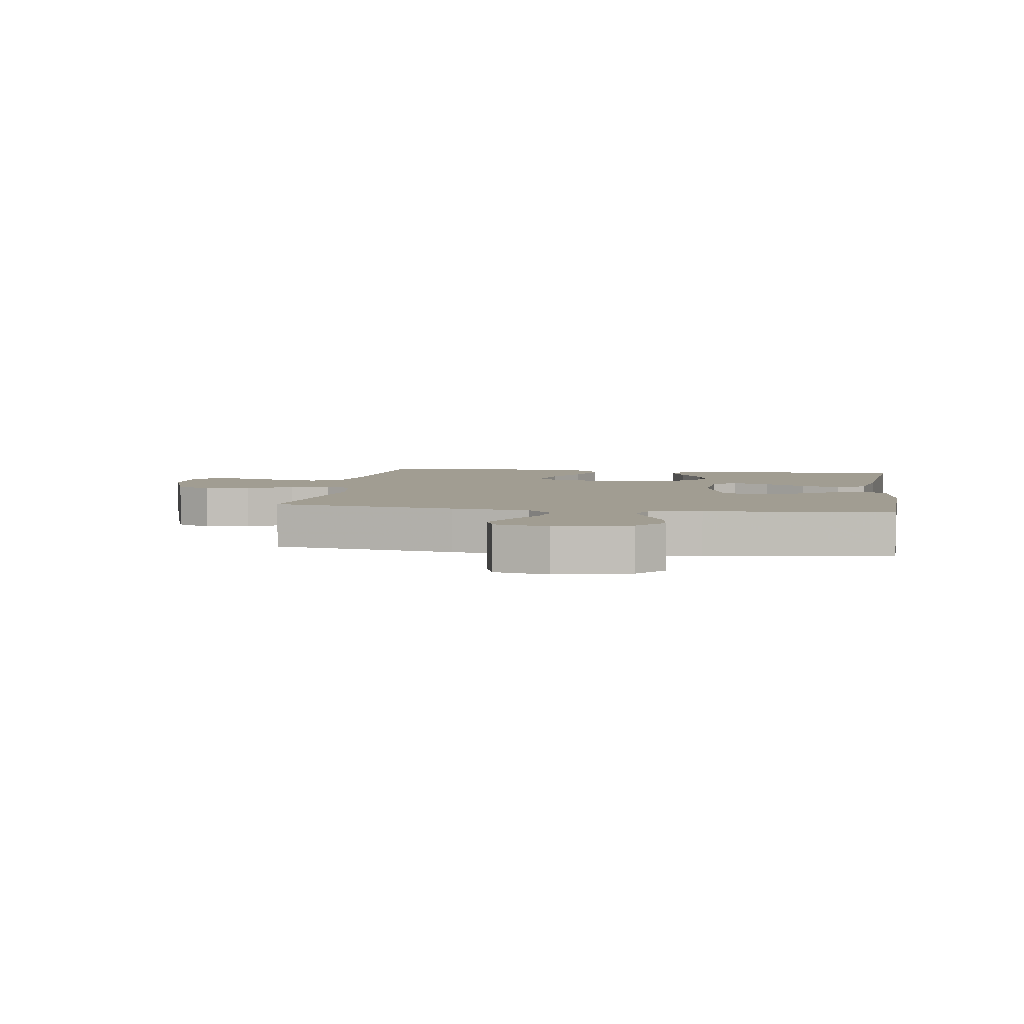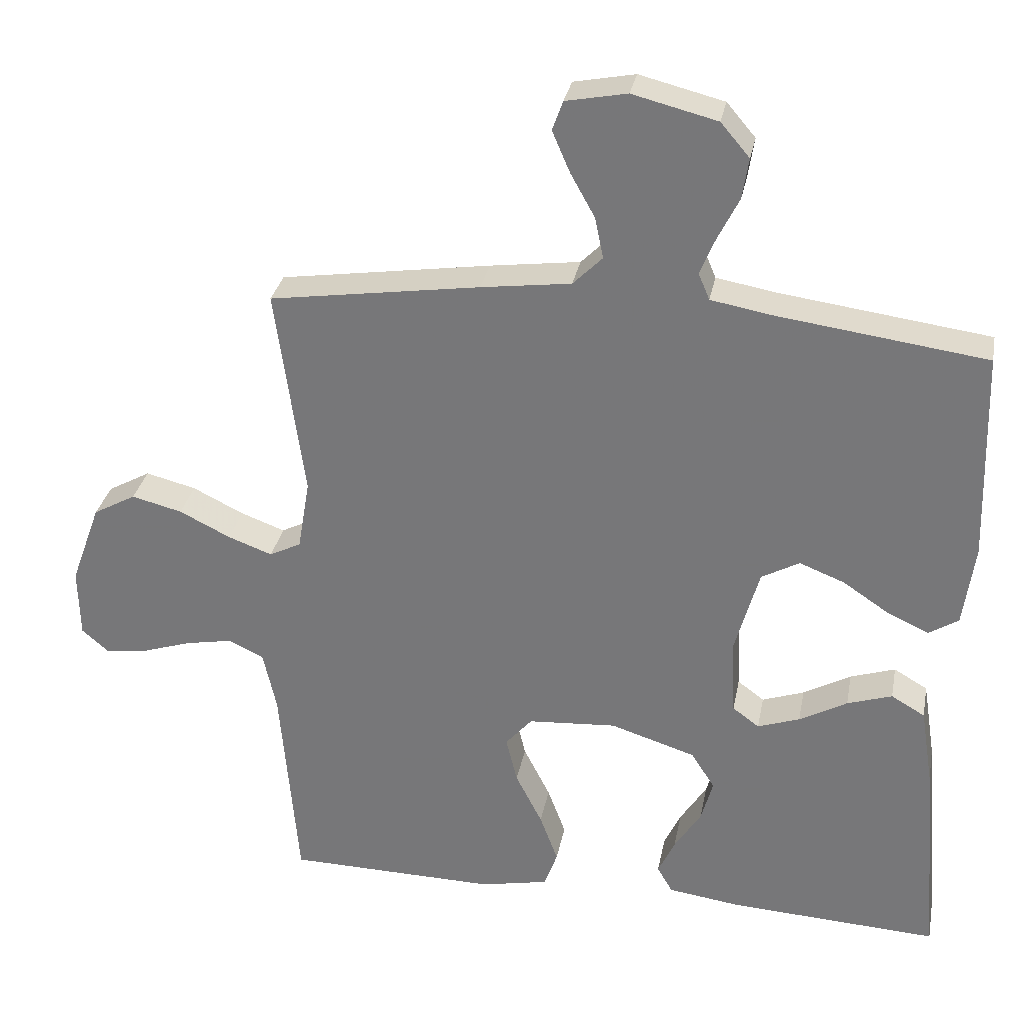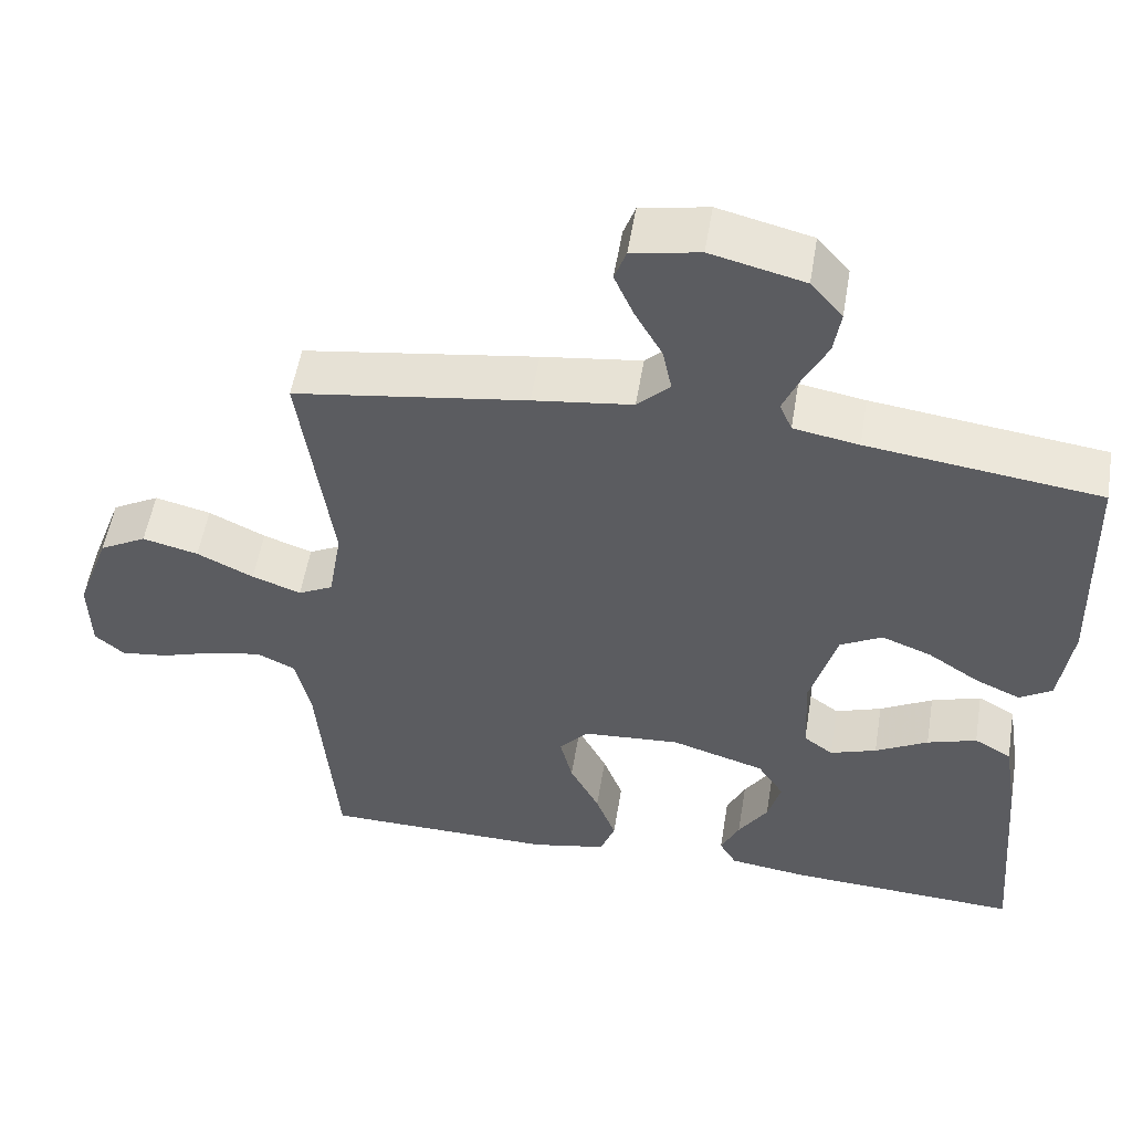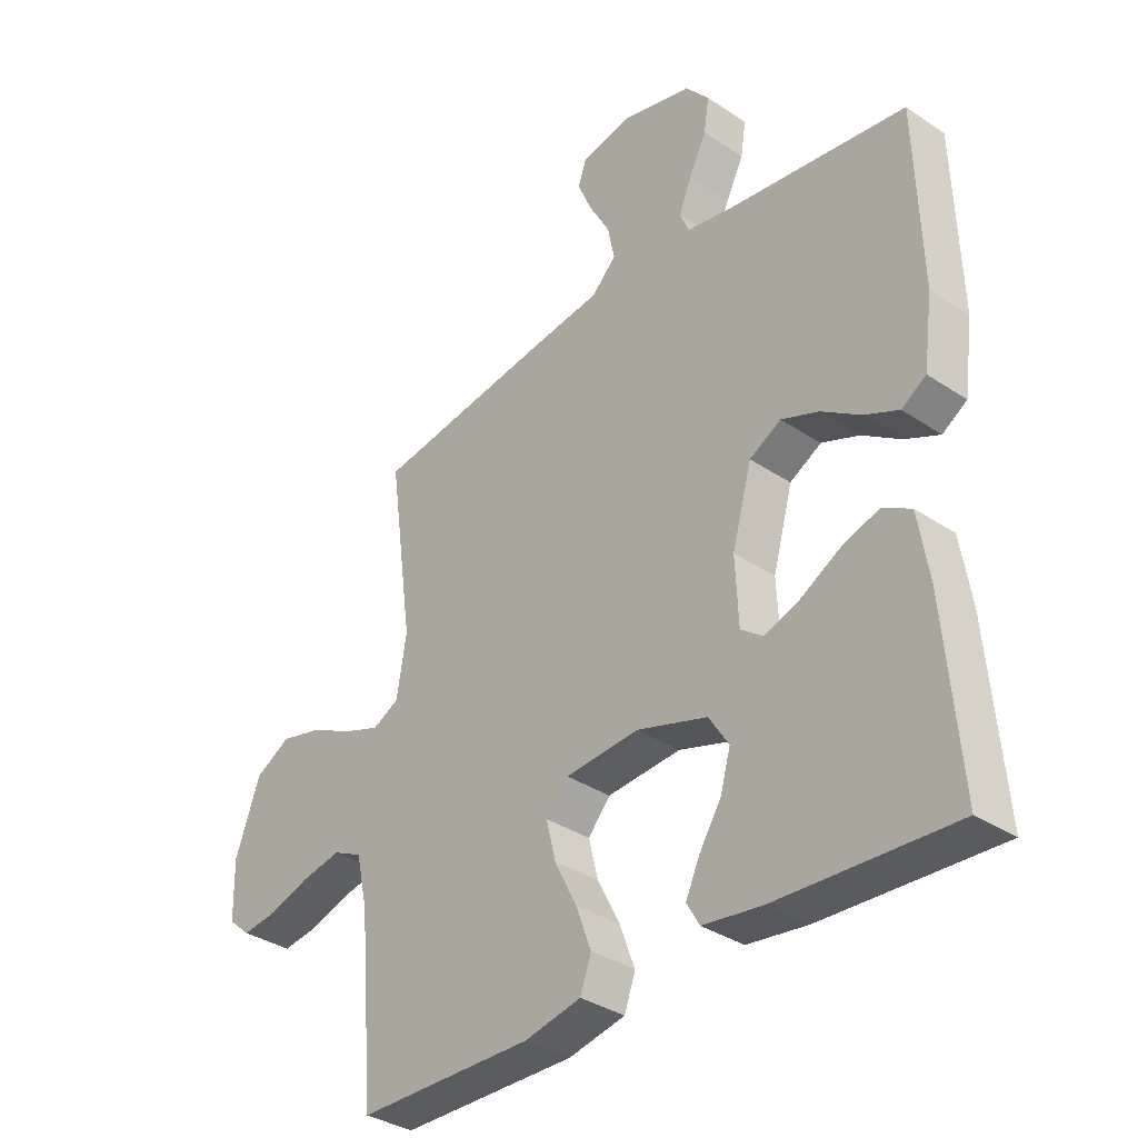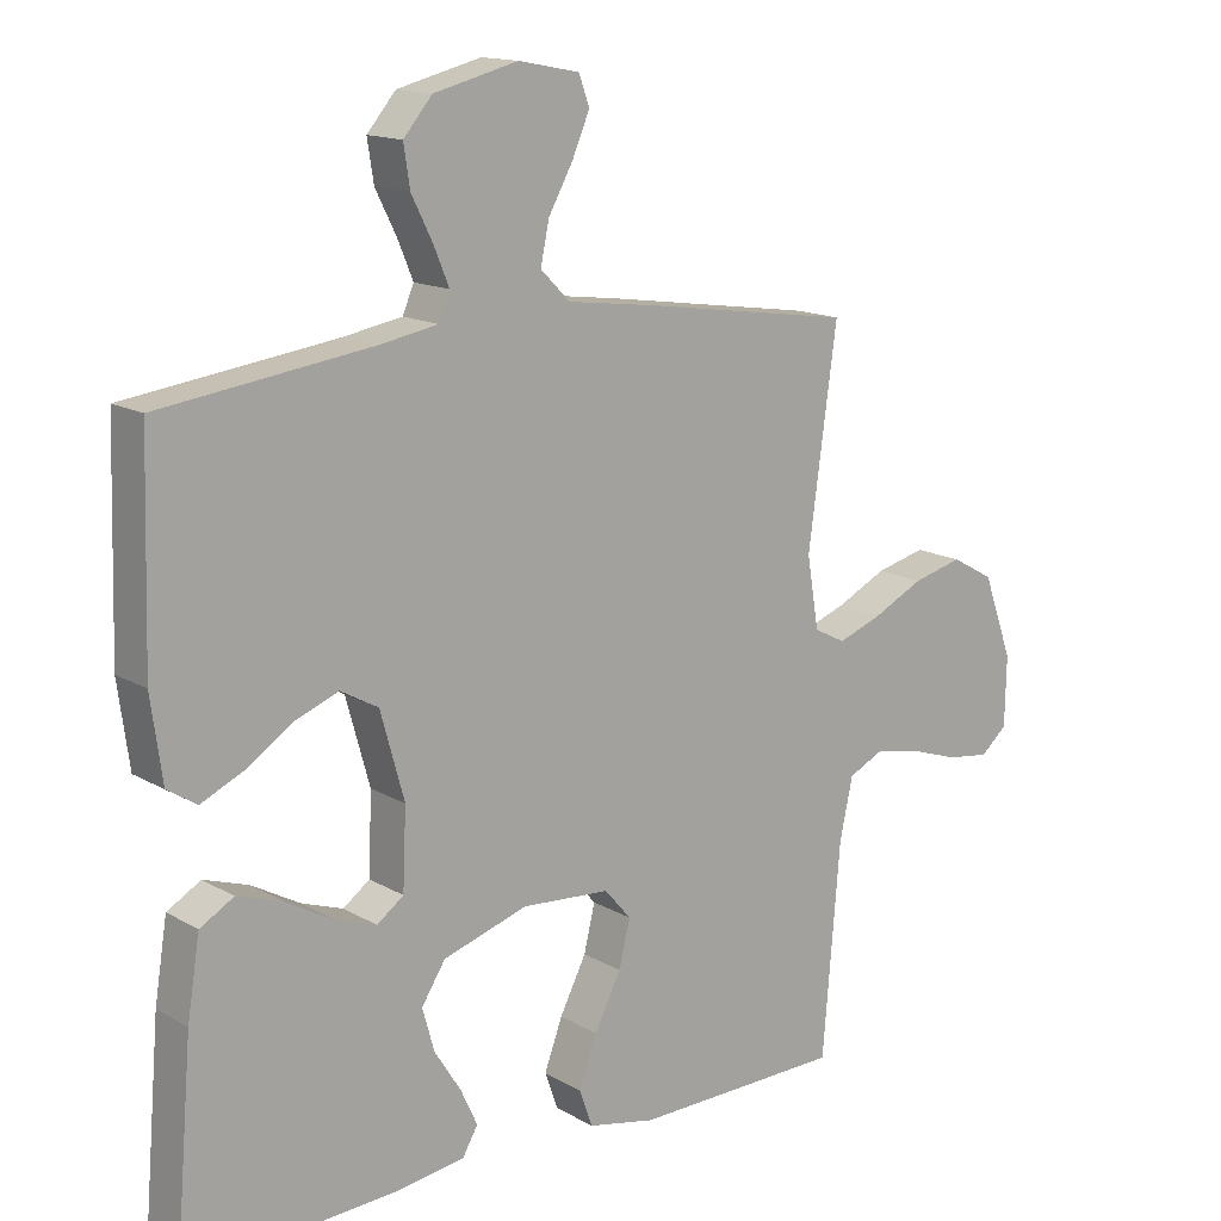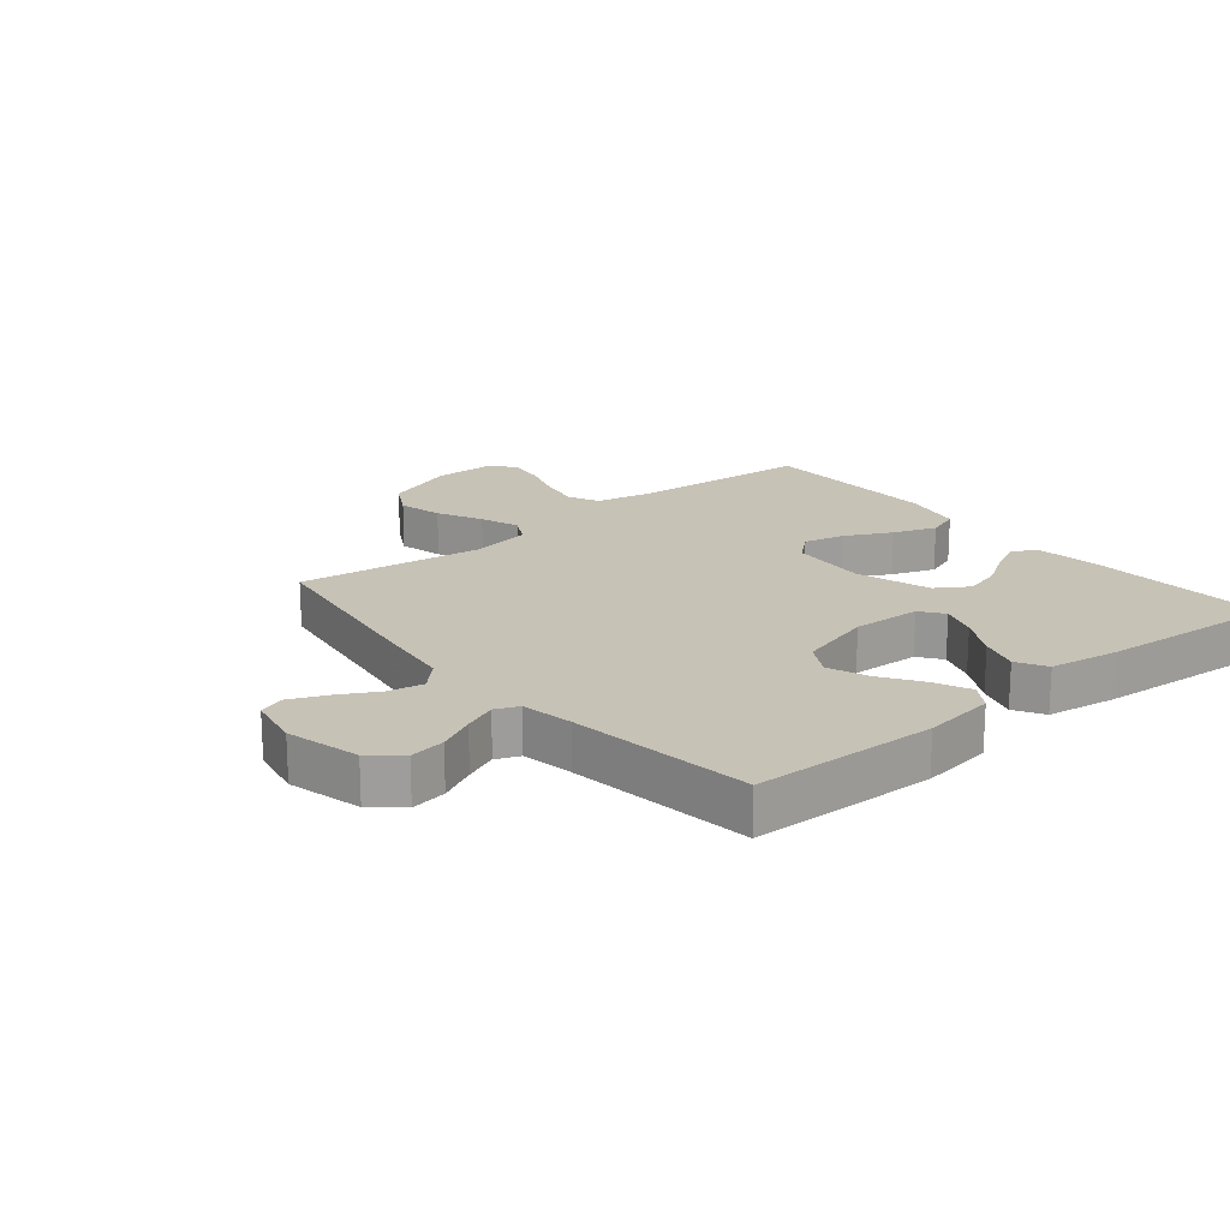
<metadata>
{"format":"obj","ext":"obj","renderer":"f3d","projection":"perspective","resolution":1024,"background":"white","views":[{"elev":4.6,"azim":9.0,"up":"+Y"},{"elev":31.0,"azim":10.8,"up":"+Z"},{"elev":53.8,"azim":9.3,"up":"+Z"},{"elev":-34.9,"azim":48.3,"up":"+Z"},{"elev":14.7,"azim":140.8,"up":"+Z"},{"elev":19.2,"azim":50.4,"up":"+Y"}]}
</metadata>
<code>
v -0.5 0.07 0.5
v -0.2 0.07 0.545
v -0.072 0.07 0.562
v -0.03 0.07 0.604
v -0.042 0.07 0.662
v -0.077 0.07 0.725
v -0.102 0.07 0.783
v -0.087 0.07 0.825
v 0 0.07 0.842
v 0.12 0.07 0.812
v 0.161 0.07 0.764
v 0.152 0.07 0.706
v 0.122 0.07 0.646
v 0.1 0.07 0.593
v 0.116 0.07 0.555
v 0.2 0.07 0.54
v 0.5 0.07 0.5
v 0.509 0.07 0.2
v 0.493 0.07 0.083
v 0.451 0.07 0.056
v 0.392 0.07 0.083
v 0.326 0.07 0.127
v 0.262 0.07 0.152
v 0.208 0.07 0.122
v 0.174 0.07 0
v 0.179 0.07 -0.112
v 0.217 0.07 -0.14
v 0.277 0.07 -0.119
v 0.345 0.07 -0.081
v 0.409 0.07 -0.06
v 0.457 0.07 -0.088
v 0.475 0.07 -0.2
v 0.5 0.07 -0.5
v 0.2 0.07 -0.484
v 0.098 0.07 -0.47
v 0.076 0.07 -0.432
v 0.1 0.07 -0.38
v 0.138 0.07 -0.32
v 0.155 0.07 -0.259
v 0.121 0.07 -0.206
v 0 0.07 -0.168
v -0.126 0.07 -0.177
v -0.164 0.07 -0.221
v -0.148 0.07 -0.287
v -0.11 0.07 -0.362
v -0.084 0.07 -0.432
v -0.103 0.07 -0.485
v -0.2 0.07 -0.505
v -0.5 0.07 -0.5
v -0.525 0.07 -0.2
v -0.544 0.07 -0.113
v -0.594 0.07 -0.089
v -0.662 0.07 -0.102
v -0.732 0.07 -0.125
v -0.793 0.07 -0.133
v -0.831 0.07 -0.1
v -0.833 0.07 0
v -0.79 0.07 0.118
v -0.729 0.07 0.152
v -0.657 0.07 0.134
v -0.584 0.07 0.098
v -0.521 0.07 0.075
v -0.476 0.07 0.098
v -0.459 0.07 0.2
v -0.5 0 0.5
v -0.2 0 0.545
v -0.072 0 0.562
v -0.03 0 0.604
v -0.042 0 0.662
v -0.077 0 0.725
v -0.102 0 0.783
v -0.087 0 0.825
v 0 0 0.842
v 0.12 0 0.812
v 0.161 0 0.764
v 0.152 0 0.706
v 0.122 0 0.646
v 0.1 0 0.593
v 0.116 0 0.555
v 0.2 0 0.54
v 0.5 0 0.5
v 0.509 0 0.2
v 0.493 0 0.083
v 0.451 0 0.056
v 0.392 0 0.083
v 0.326 0 0.127
v 0.262 0 0.152
v 0.208 0 0.122
v 0.174 0 0
v 0.179 0 -0.112
v 0.217 0 -0.14
v 0.277 0 -0.119
v 0.345 0 -0.081
v 0.409 0 -0.06
v 0.457 0 -0.088
v 0.475 0 -0.2
v 0.5 0 -0.5
v 0.2 0 -0.484
v 0.098 0 -0.47
v 0.076 0 -0.432
v 0.1 0 -0.38
v 0.138 0 -0.32
v 0.155 0 -0.259
v 0.121 0 -0.206
v 0 0 -0.168
v -0.126 0 -0.177
v -0.164 0 -0.221
v -0.148 0 -0.287
v -0.11 0 -0.362
v -0.084 0 -0.432
v -0.103 0 -0.485
v -0.2 0 -0.505
v -0.5 0 -0.5
v -0.525 0 -0.2
v -0.544 0 -0.113
v -0.594 0 -0.089
v -0.662 0 -0.102
v -0.732 0 -0.125
v -0.793 0 -0.133
v -0.831 0 -0.1
v -0.833 0 0
v -0.79 0 0.118
v -0.729 0 0.152
v -0.657 0 0.134
v -0.584 0 0.098
v -0.521 0 0.075
v -0.476 0 0.098
v -0.459 0 0.2
f 59 60 61
f 58 59 61
f 57 58 61
f 56 57 61
f 55 56 61
f 54 55 61
f 53 54 61
f 52 53 61 62
f 51 52 62 63
f 48 49 50
f 47 48 50
f 46 47 50
f 45 46 50
f 44 45 50
f 50 51 63
f 44 50 63
f 43 44 63
f 36 37 38
f 35 36 38
f 34 35 38
f 33 34 38
f 32 33 38
f 31 32 38
f 30 31 38
f 29 30 38
f 28 29 38
f 27 28 38 39
f 26 27 39 40
f 20 21 22
f 19 20 22
f 18 19 22
f 17 18 22
f 16 17 22
f 15 16 22 23
f 14 15 23 24
f 11 12 13
f 10 11 13
f 9 10 13
f 8 9 13
f 7 8 13
f 6 7 13
f 5 6 13
f 4 5 13 14
f 14 24 25
f 4 14 25
f 3 4 25
f 26 40 41
f 25 26 41
f 3 25 41
f 2 3 41
f 1 2 41
f 64 1 41
f 42 43 63 64
f 41 42 64
f 125 124 123
f 125 123 122
f 125 122 121
f 125 121 120
f 125 120 119
f 125 119 118
f 125 118 117
f 126 125 117 116
f 127 126 116 115
f 114 113 112
f 114 112 111
f 114 111 110
f 114 110 109
f 114 109 108
f 127 115 114
f 127 114 108
f 127 108 107
f 102 101 100
f 102 100 99
f 102 99 98
f 102 98 97
f 102 97 96
f 102 96 95
f 102 95 94
f 102 94 93
f 102 93 92
f 103 102 92 91
f 104 103 91 90
f 86 85 84
f 86 84 83
f 86 83 82
f 86 82 81
f 86 81 80
f 87 86 80 79
f 88 87 79 78
f 77 76 75
f 77 75 74
f 77 74 73
f 77 73 72
f 77 72 71
f 77 71 70
f 77 70 69
f 78 77 69 68
f 89 88 78
f 89 78 68
f 89 68 67
f 105 104 90
f 105 90 89
f 105 89 67
f 105 67 66
f 105 66 65
f 105 65 128
f 128 127 107 106
f 128 106 105
f 1 65 66 2
f 2 66 67 3
f 3 67 68 4
f 4 68 69 5
f 5 69 70 6
f 6 70 71 7
f 7 71 72 8
f 8 72 73 9
f 9 73 74 10
f 10 74 75 11
f 11 75 76 12
f 12 76 77 13
f 13 77 78 14
f 14 78 79 15
f 15 79 80 16
f 16 80 81 17
f 17 81 82 18
f 18 82 83 19
f 19 83 84 20
f 20 84 85 21
f 21 85 86 22
f 22 86 87 23
f 23 87 88 24
f 24 88 89 25
f 25 89 90 26
f 26 90 91 27
f 27 91 92 28
f 28 92 93 29
f 29 93 94 30
f 30 94 95 31
f 31 95 96 32
f 32 96 97 33
f 33 97 98 34
f 34 98 99 35
f 35 99 100 36
f 36 100 101 37
f 37 101 102 38
f 38 102 103 39
f 39 103 104 40
f 40 104 105 41
f 41 105 106 42
f 42 106 107 43
f 43 107 108 44
f 44 108 109 45
f 45 109 110 46
f 46 110 111 47
f 47 111 112 48
f 48 112 113 49
f 49 113 114 50
f 50 114 115 51
f 51 115 116 52
f 52 116 117 53
f 53 117 118 54
f 54 118 119 55
f 55 119 120 56
f 56 120 121 57
f 57 121 122 58
f 58 122 123 59
f 59 123 124 60
f 60 124 125 61
f 61 125 126 62
f 62 126 127 63
f 63 127 128 64
f 64 128 65 1

</code>
